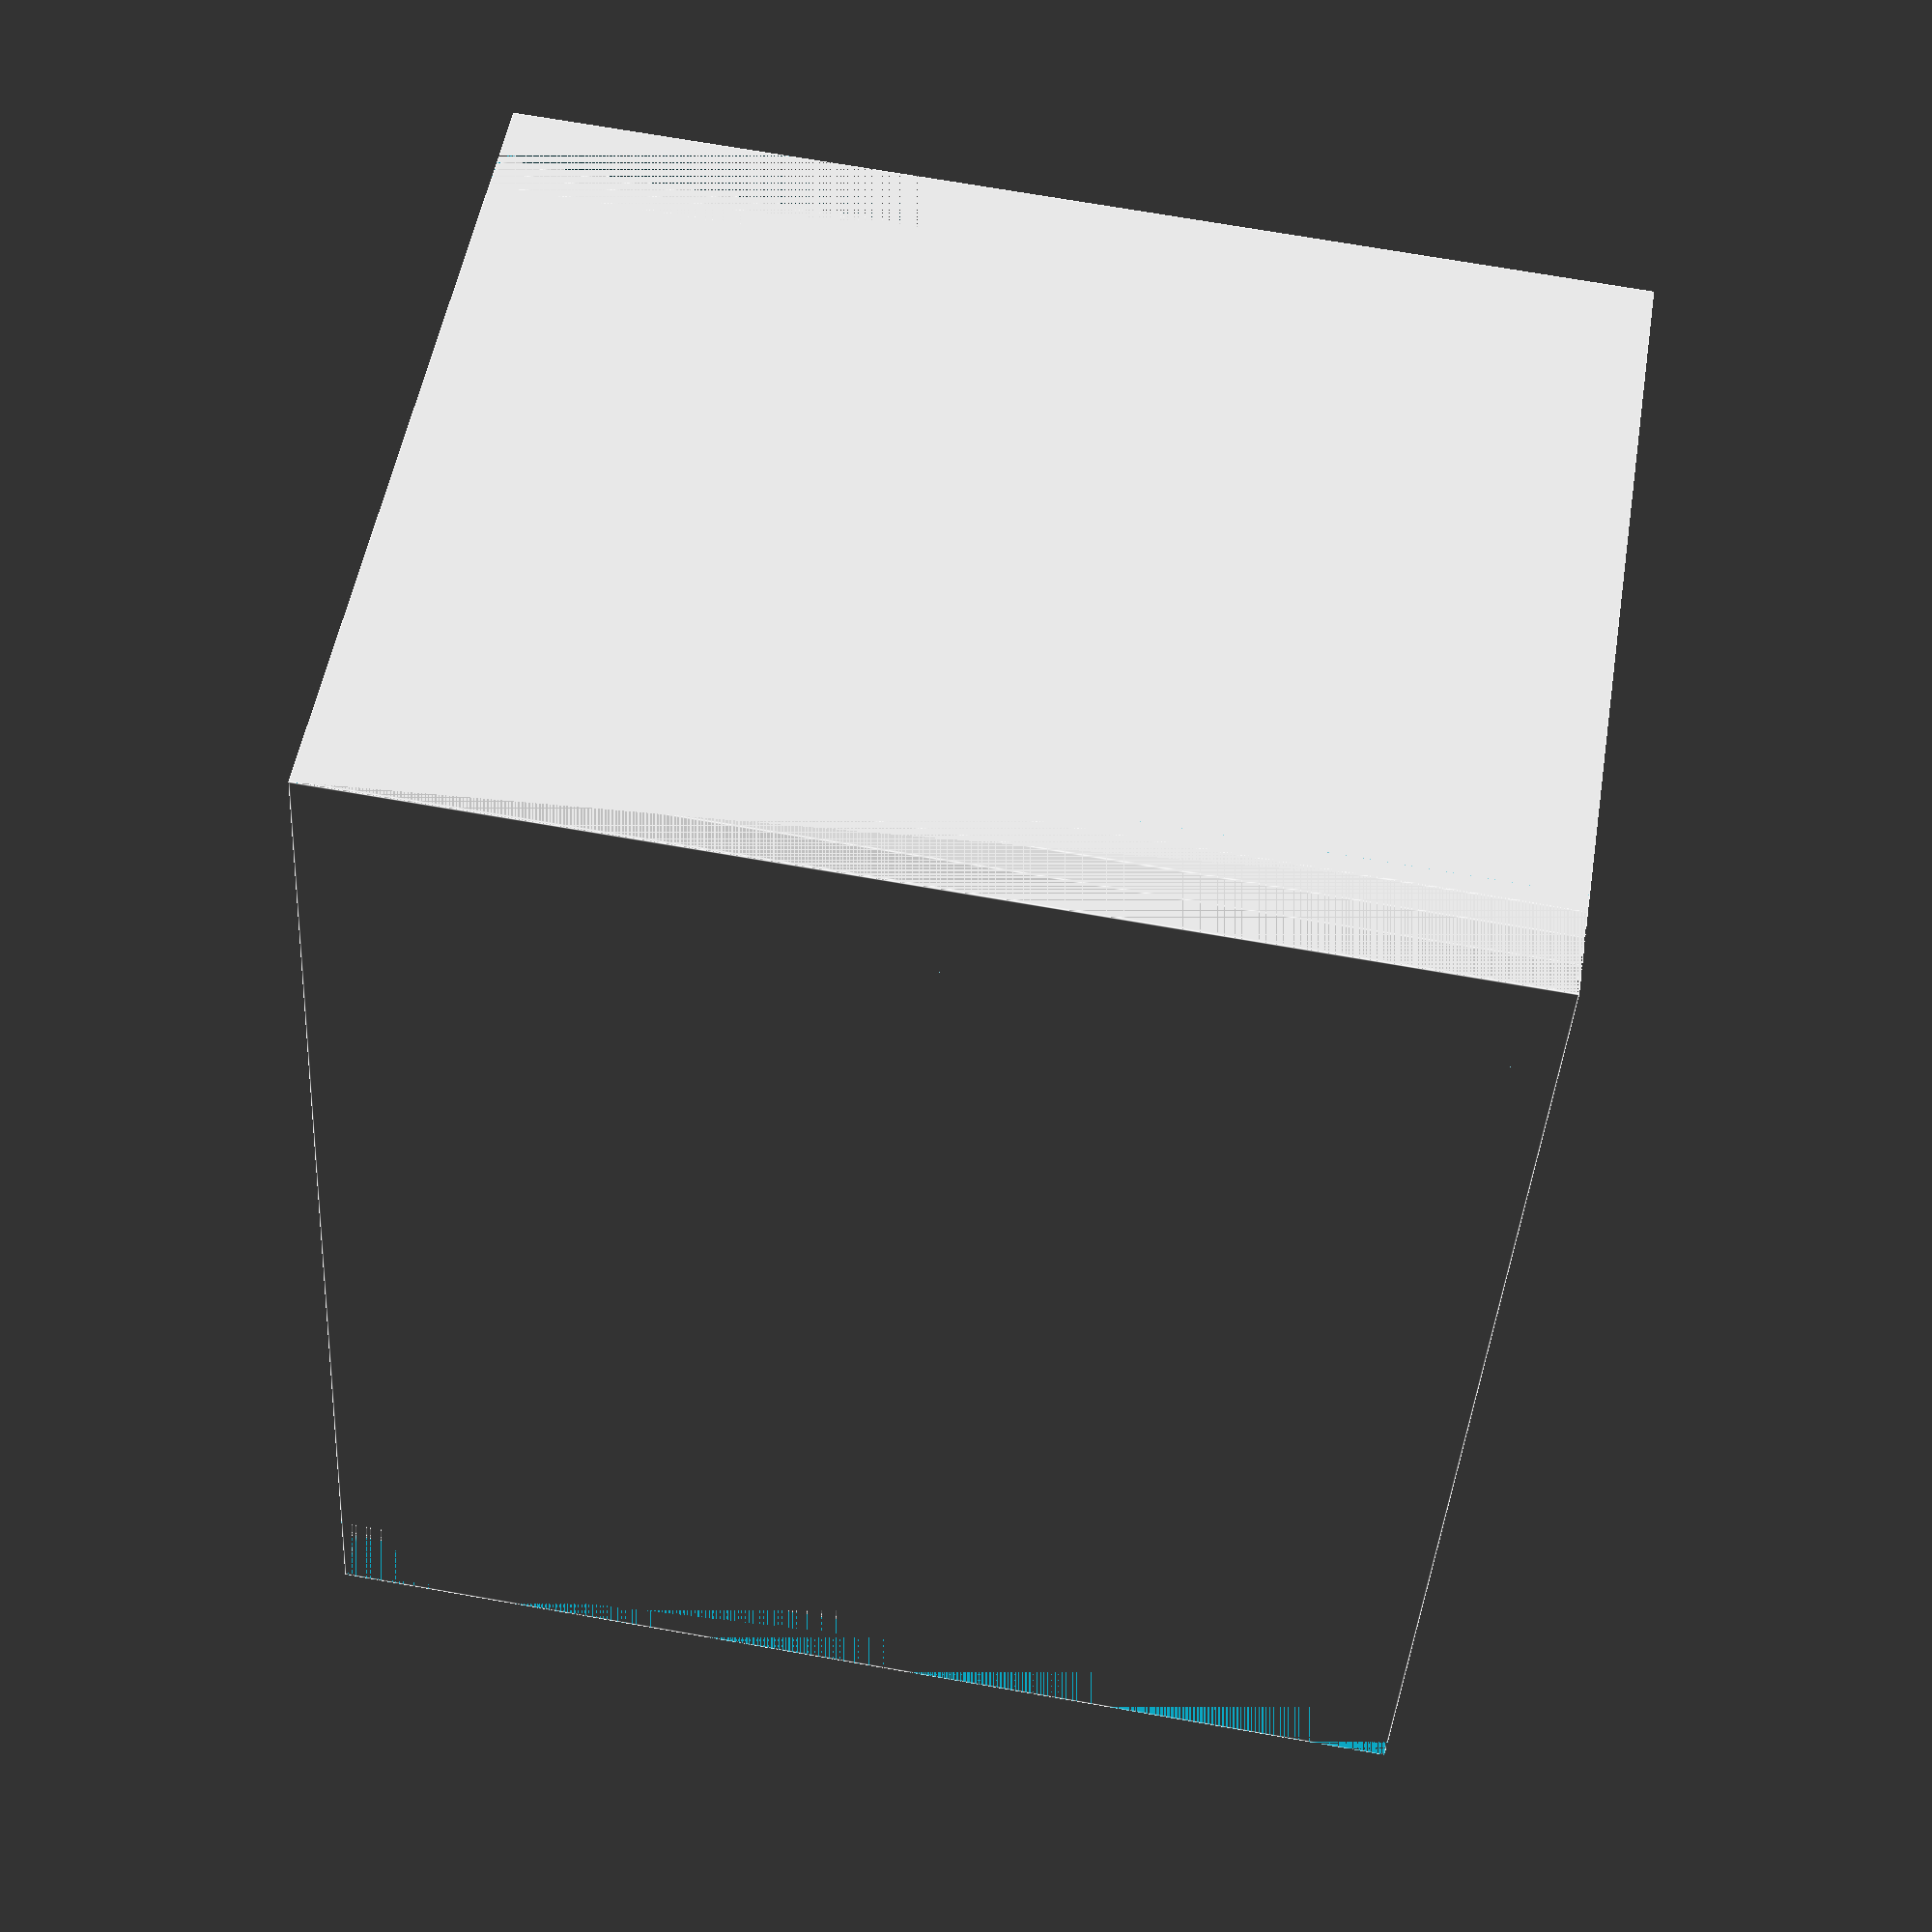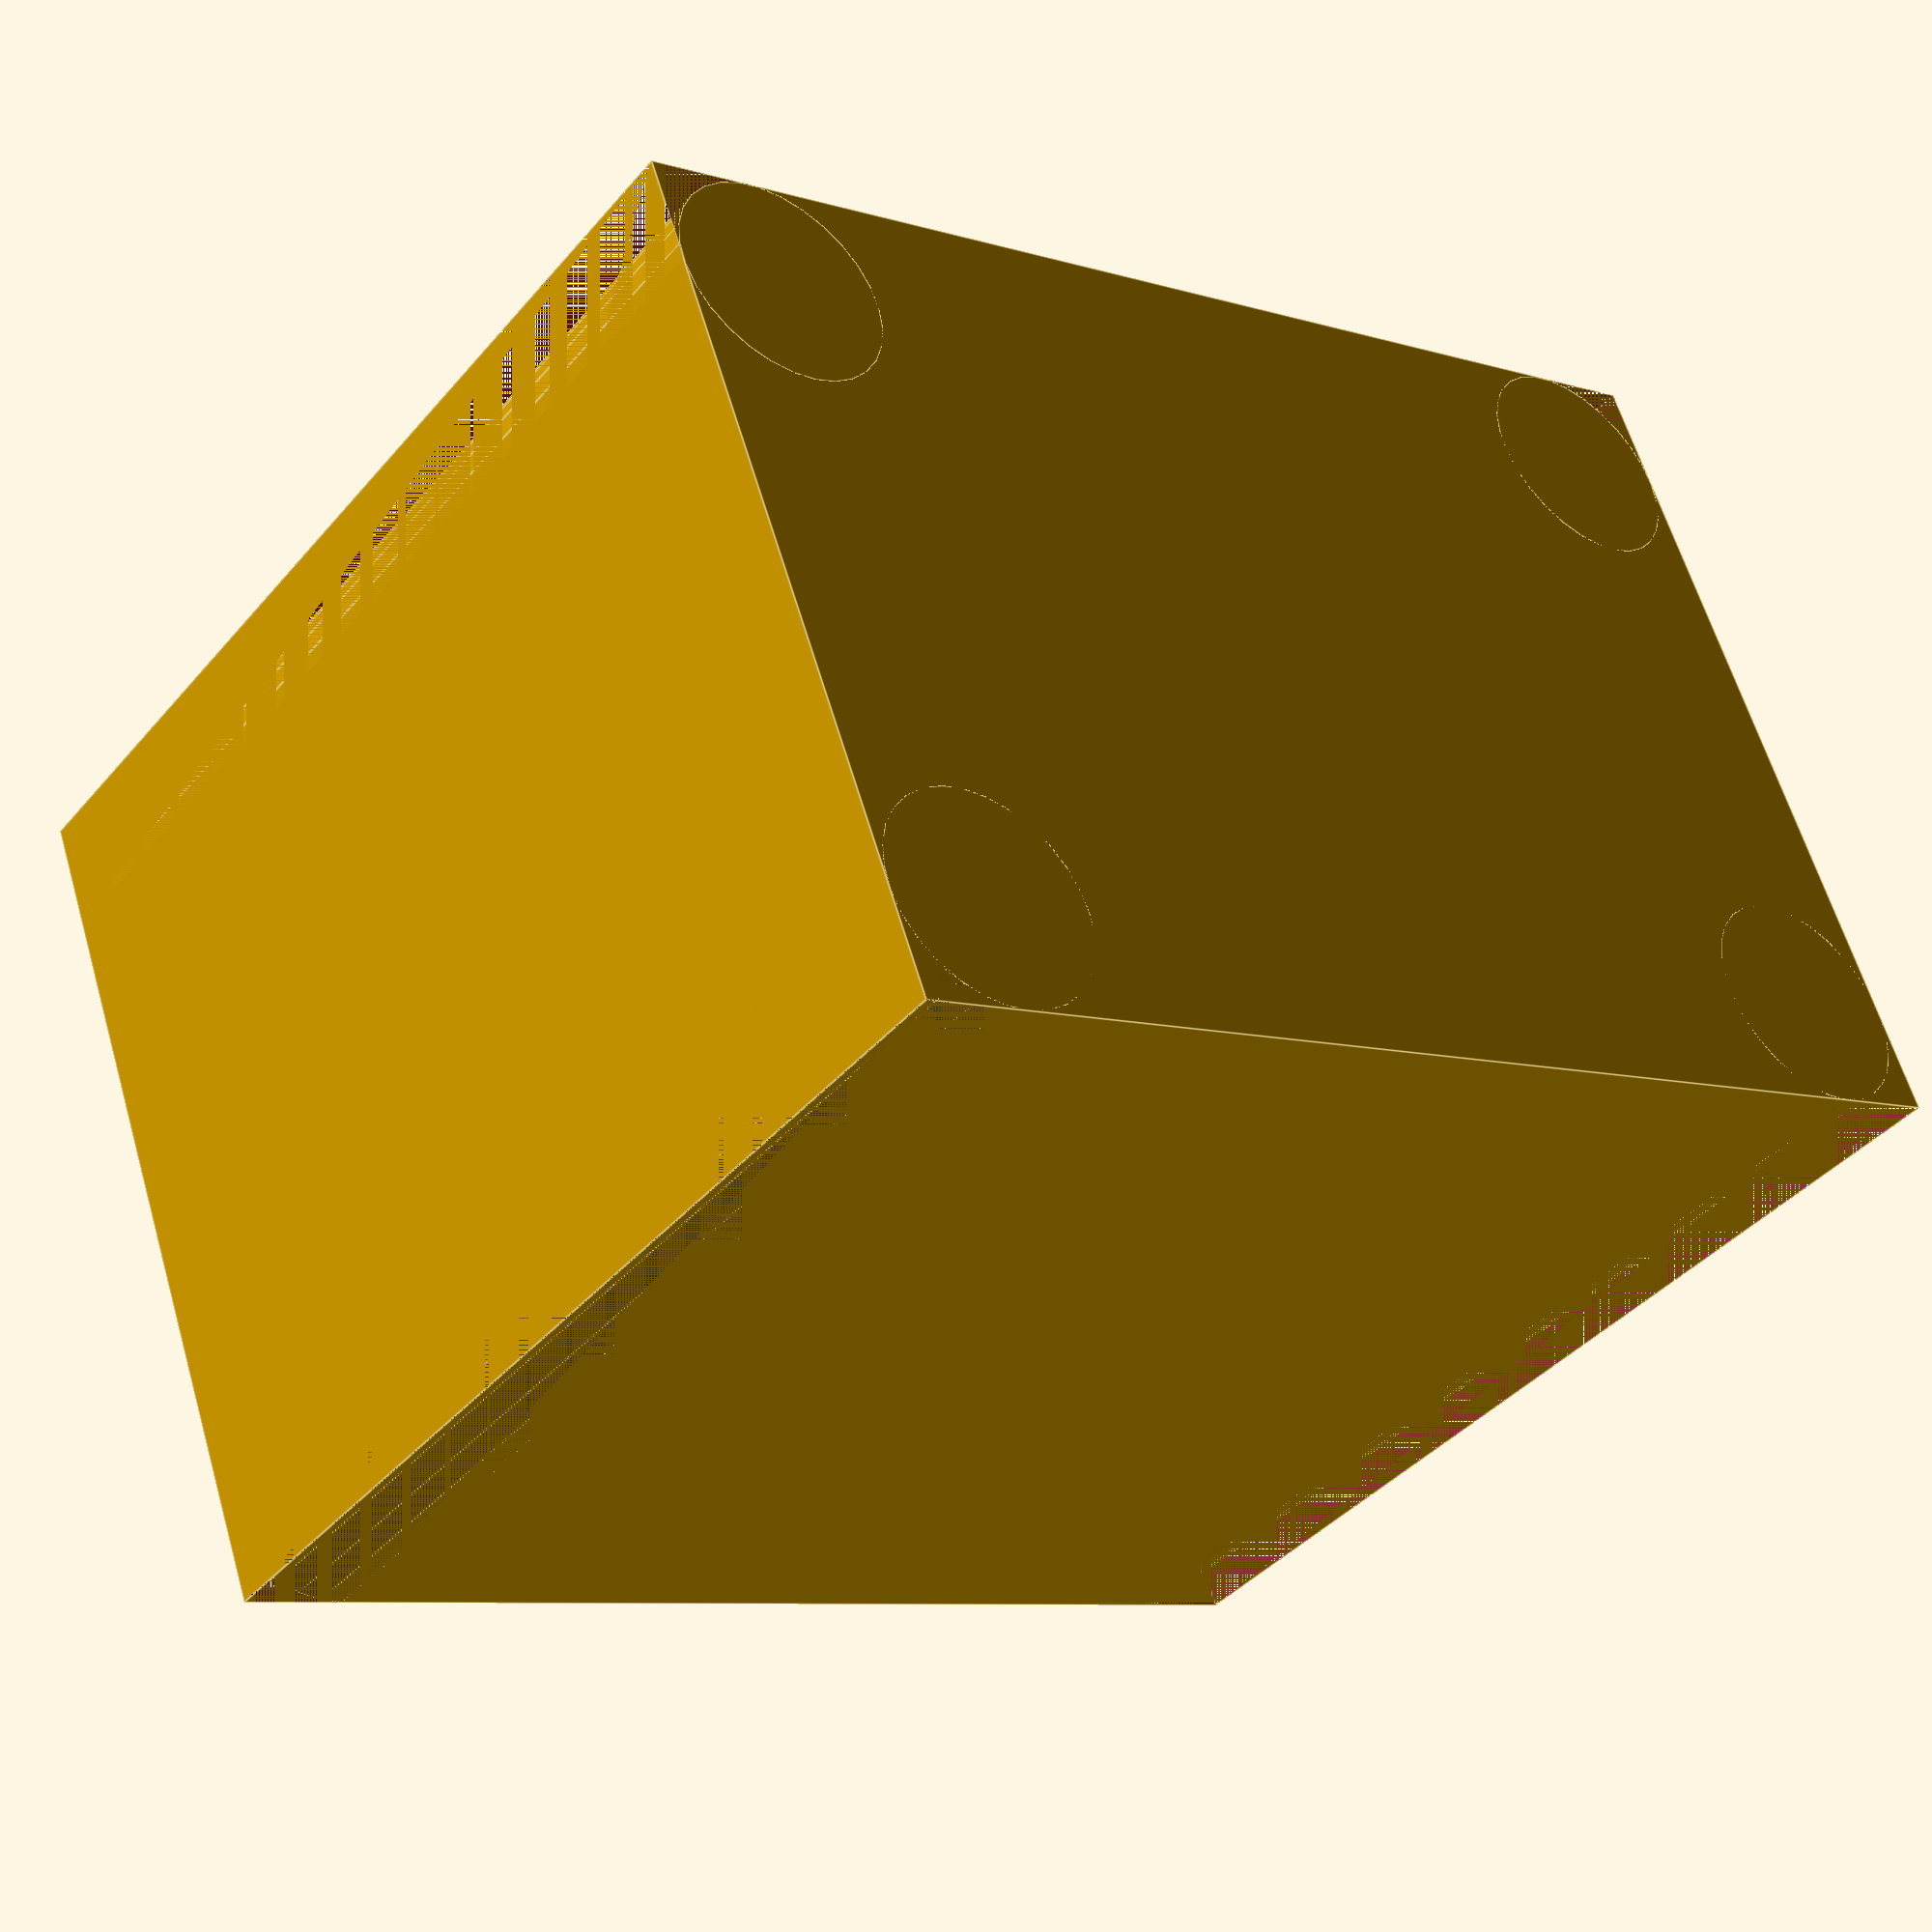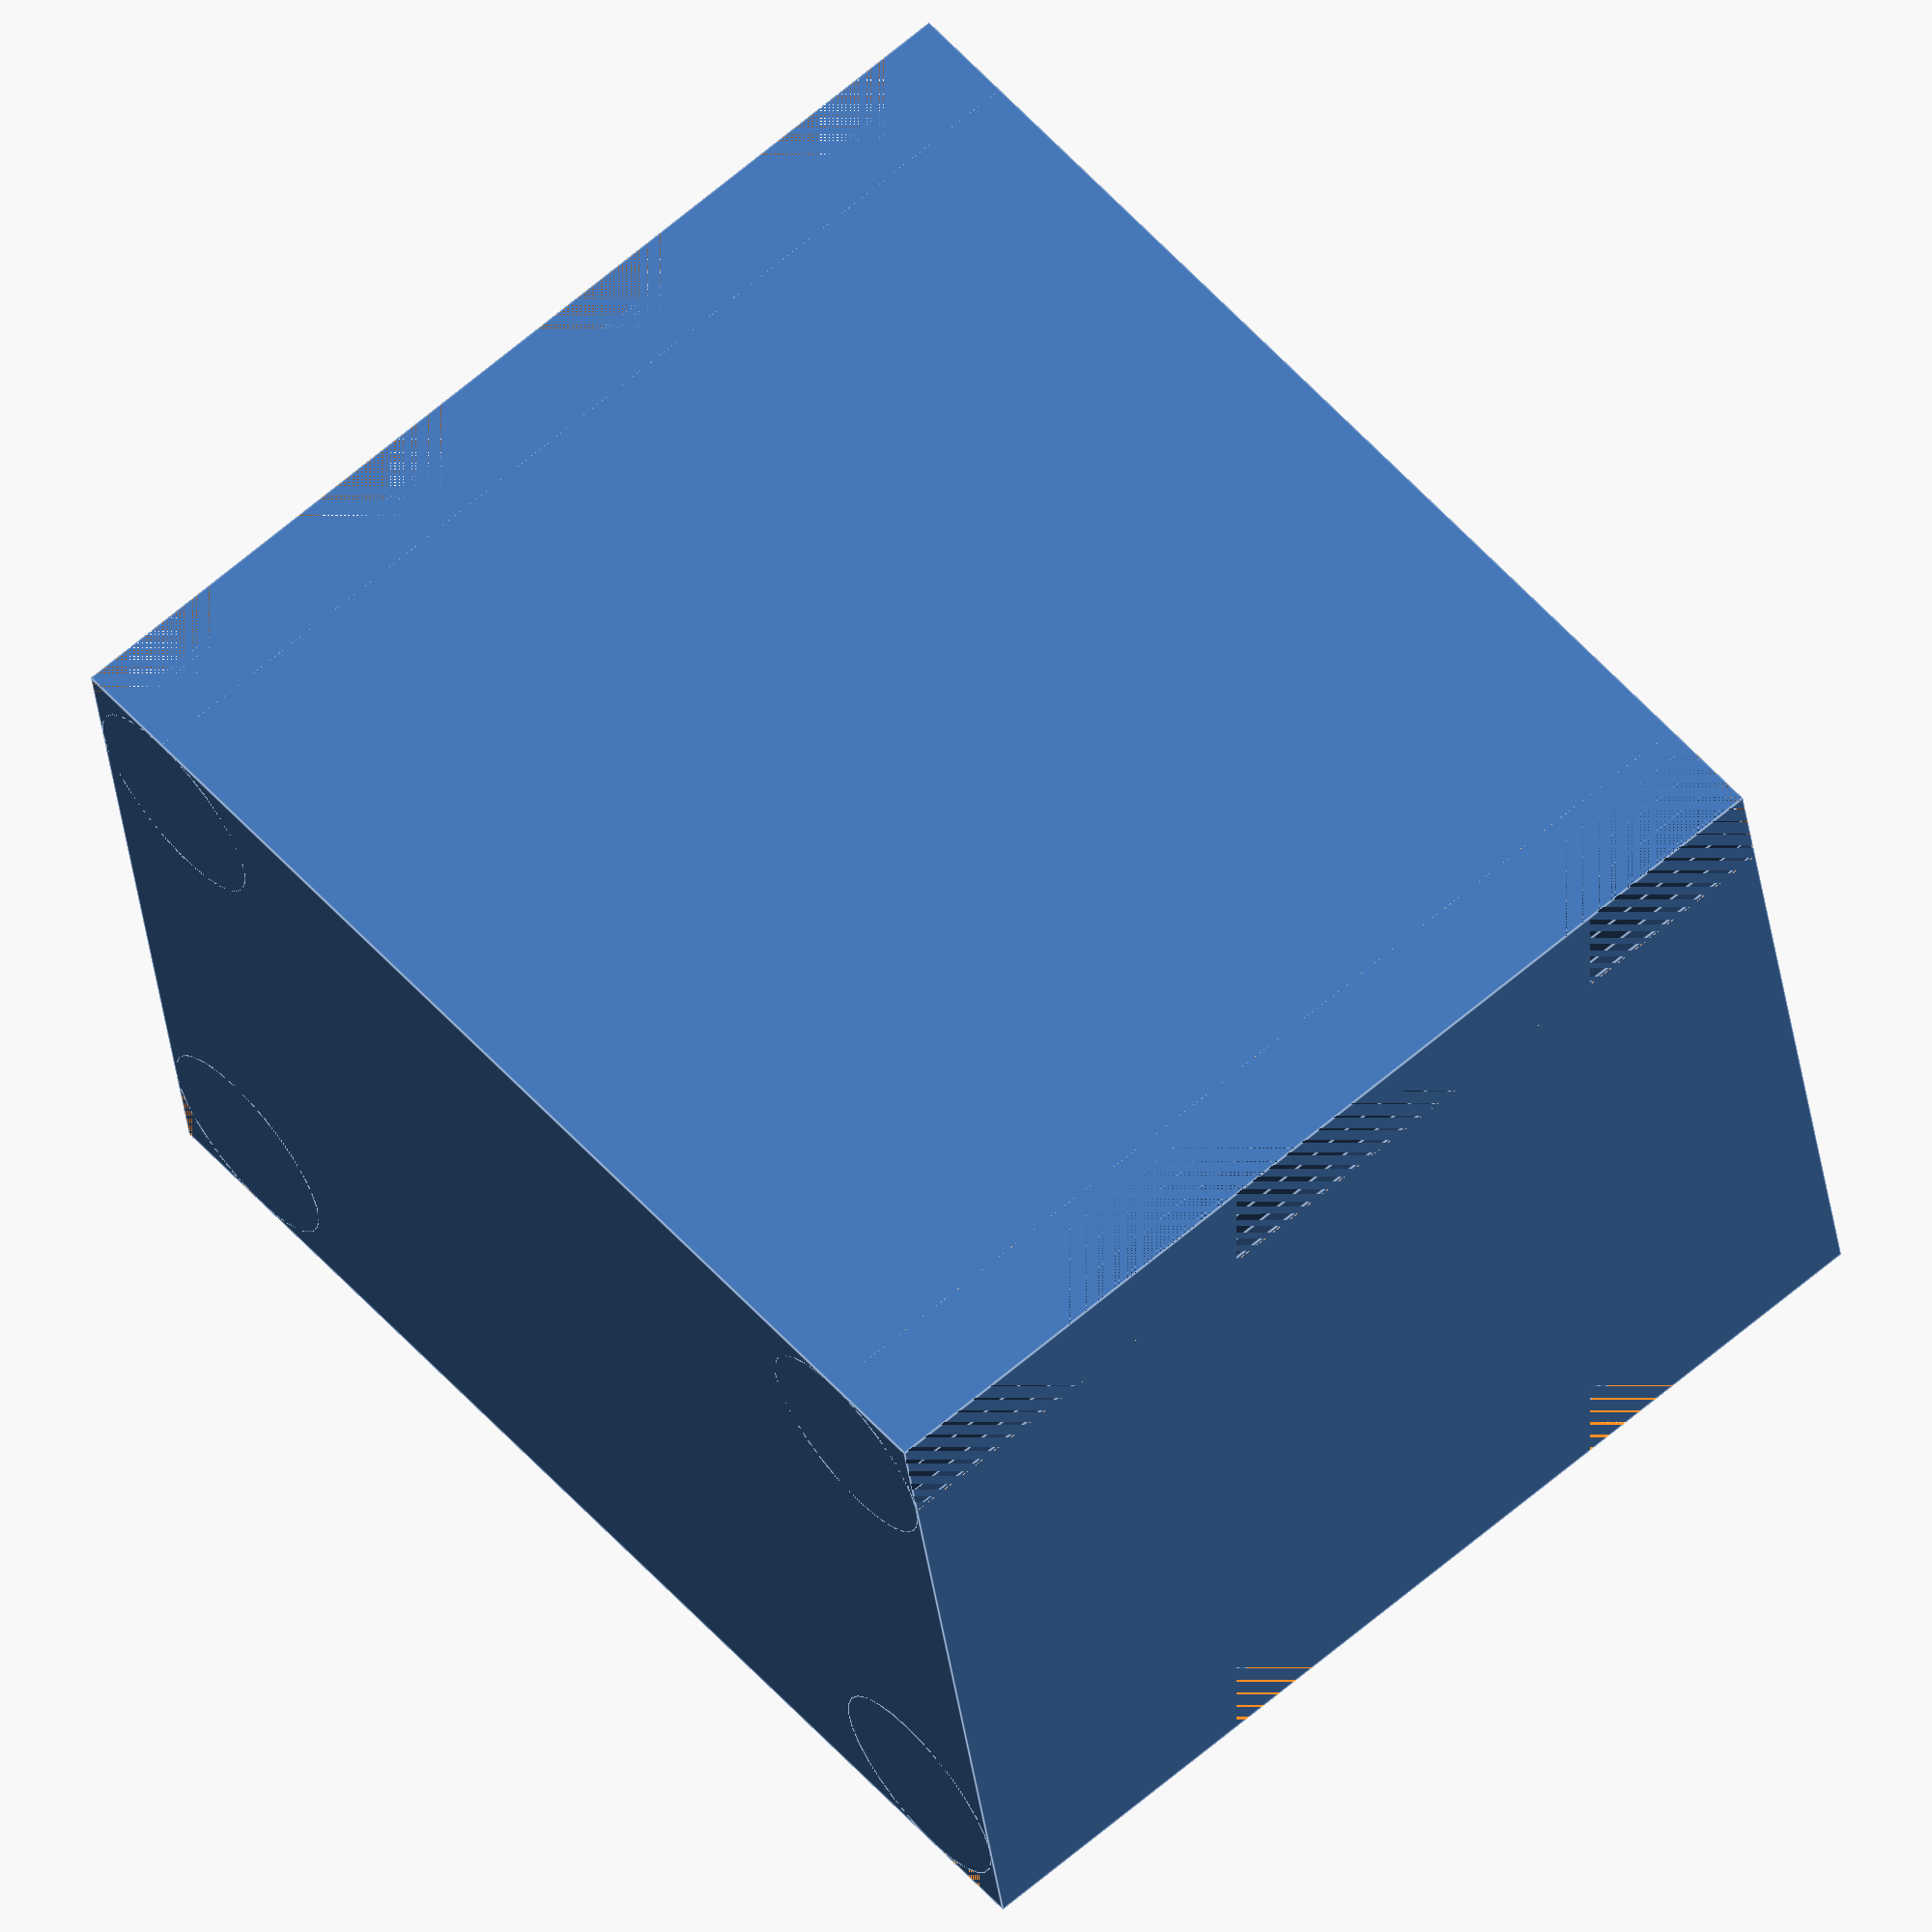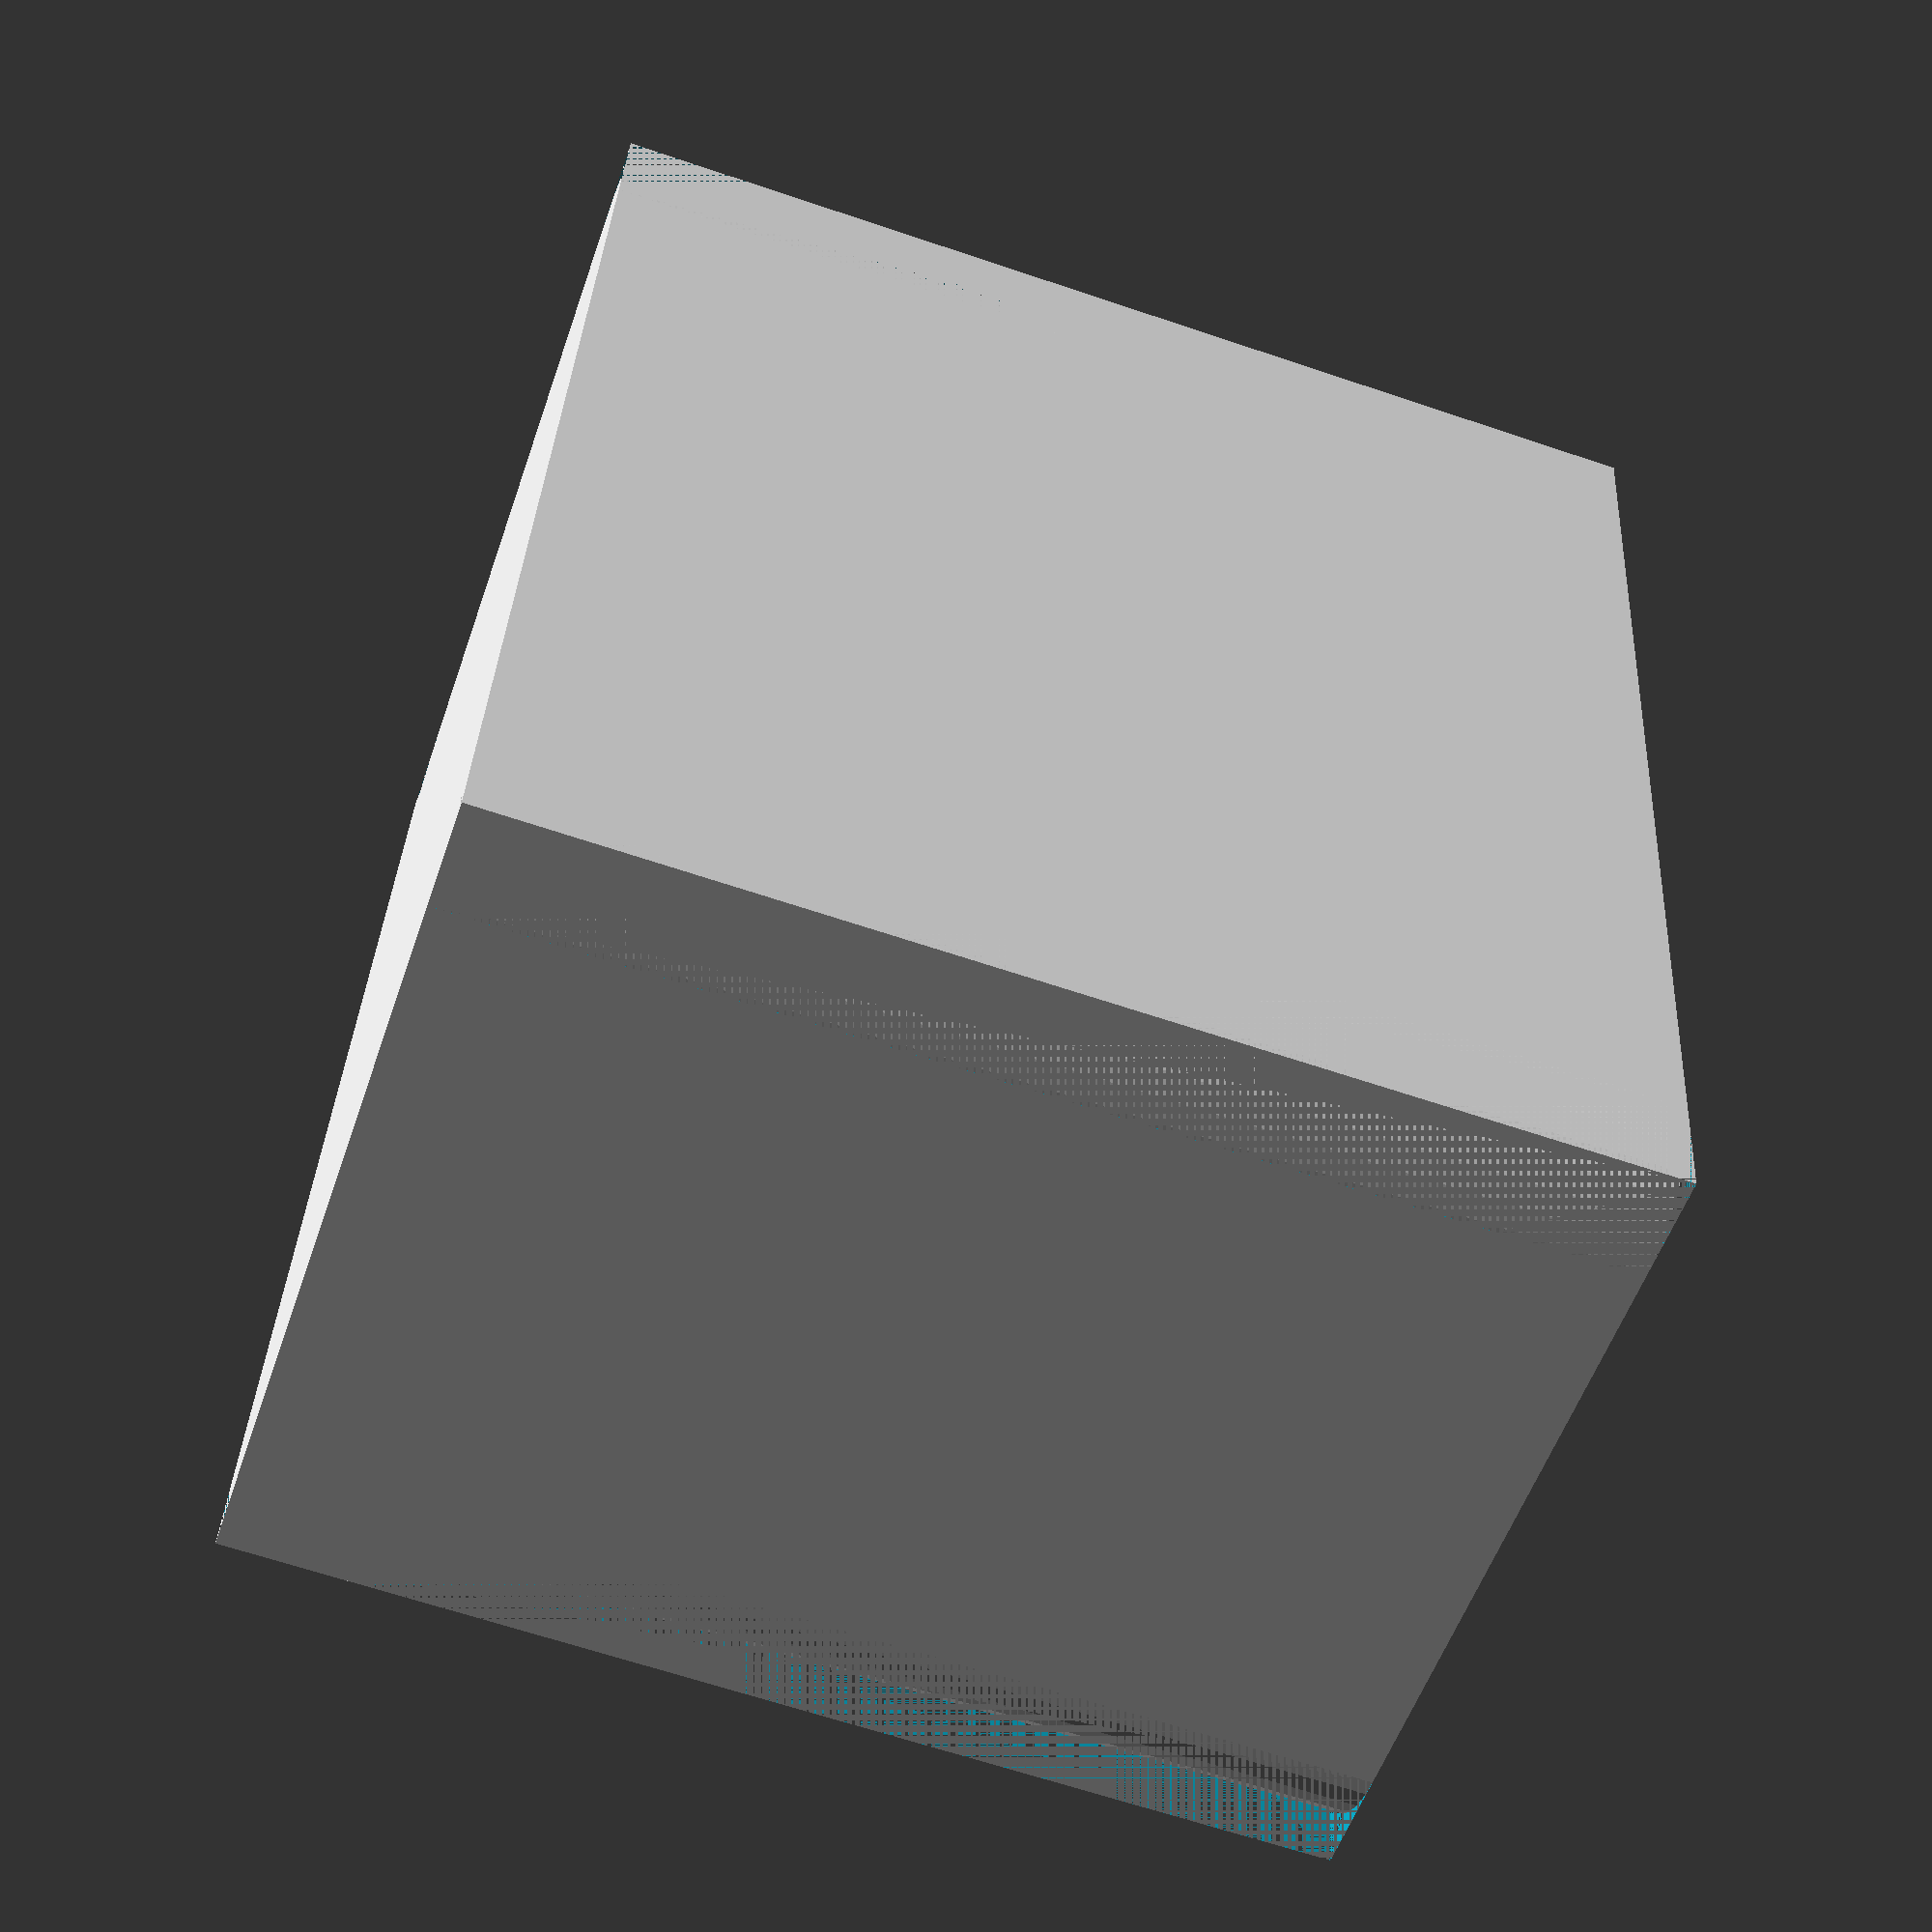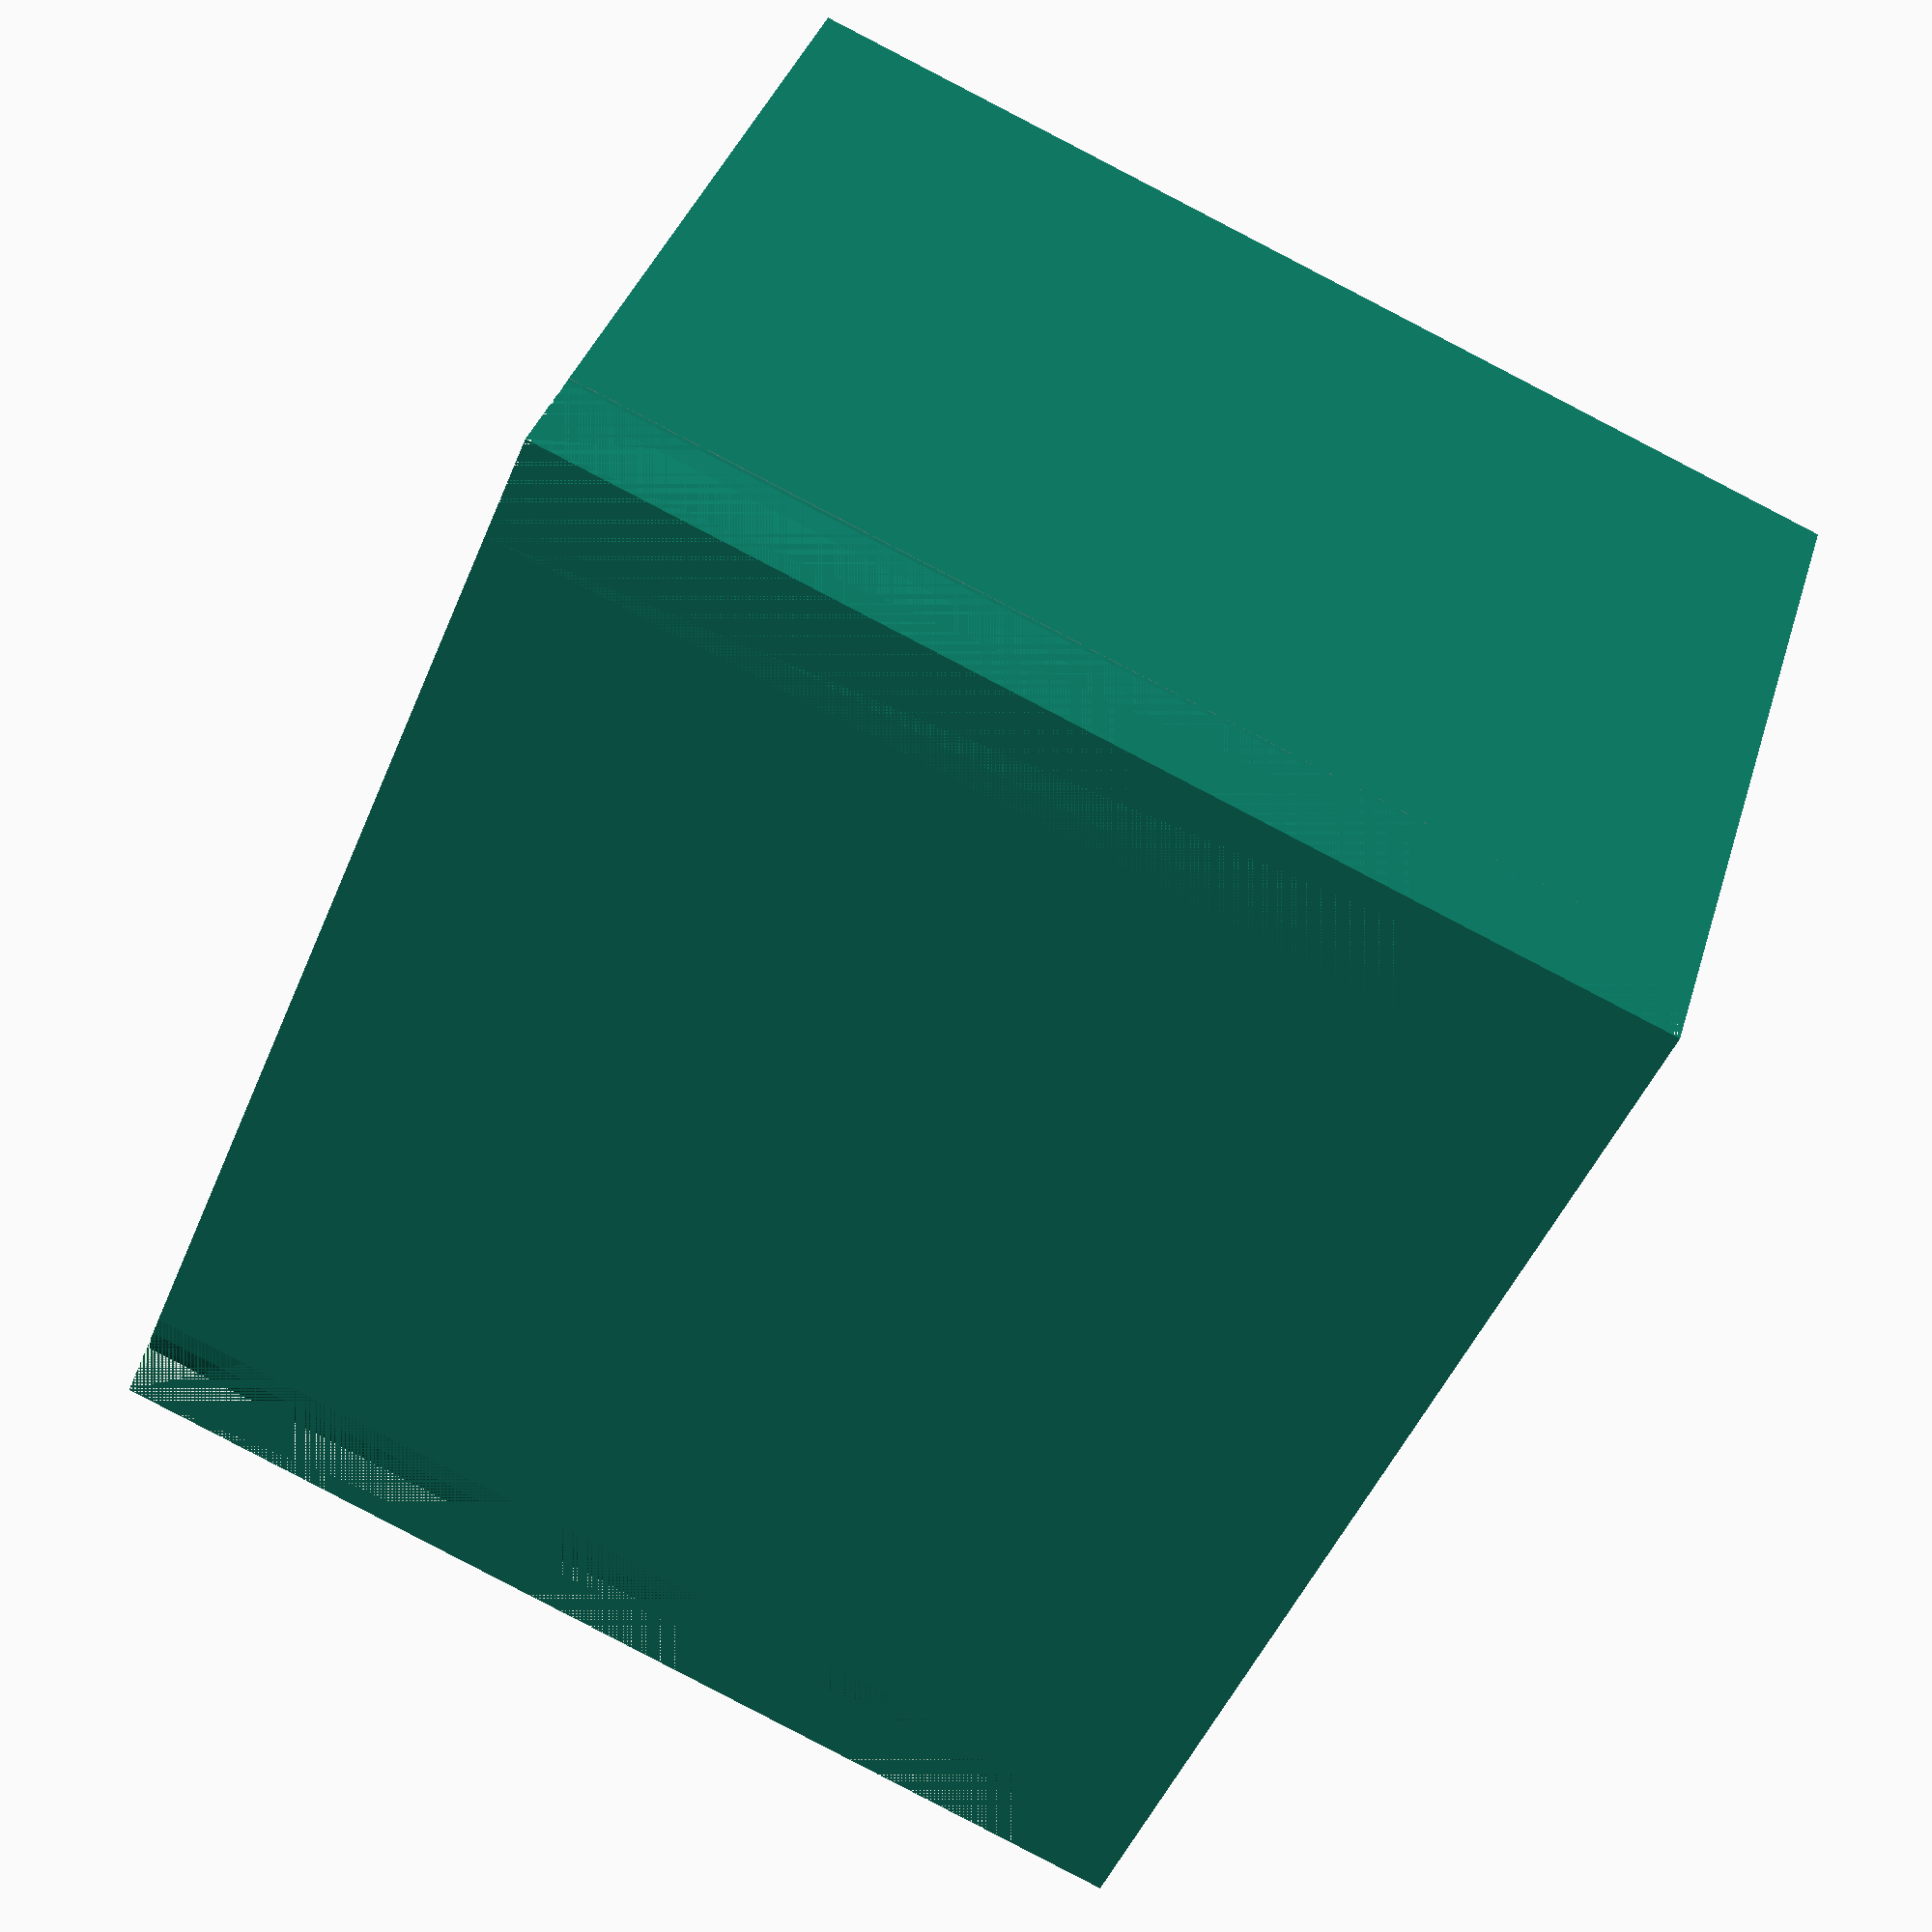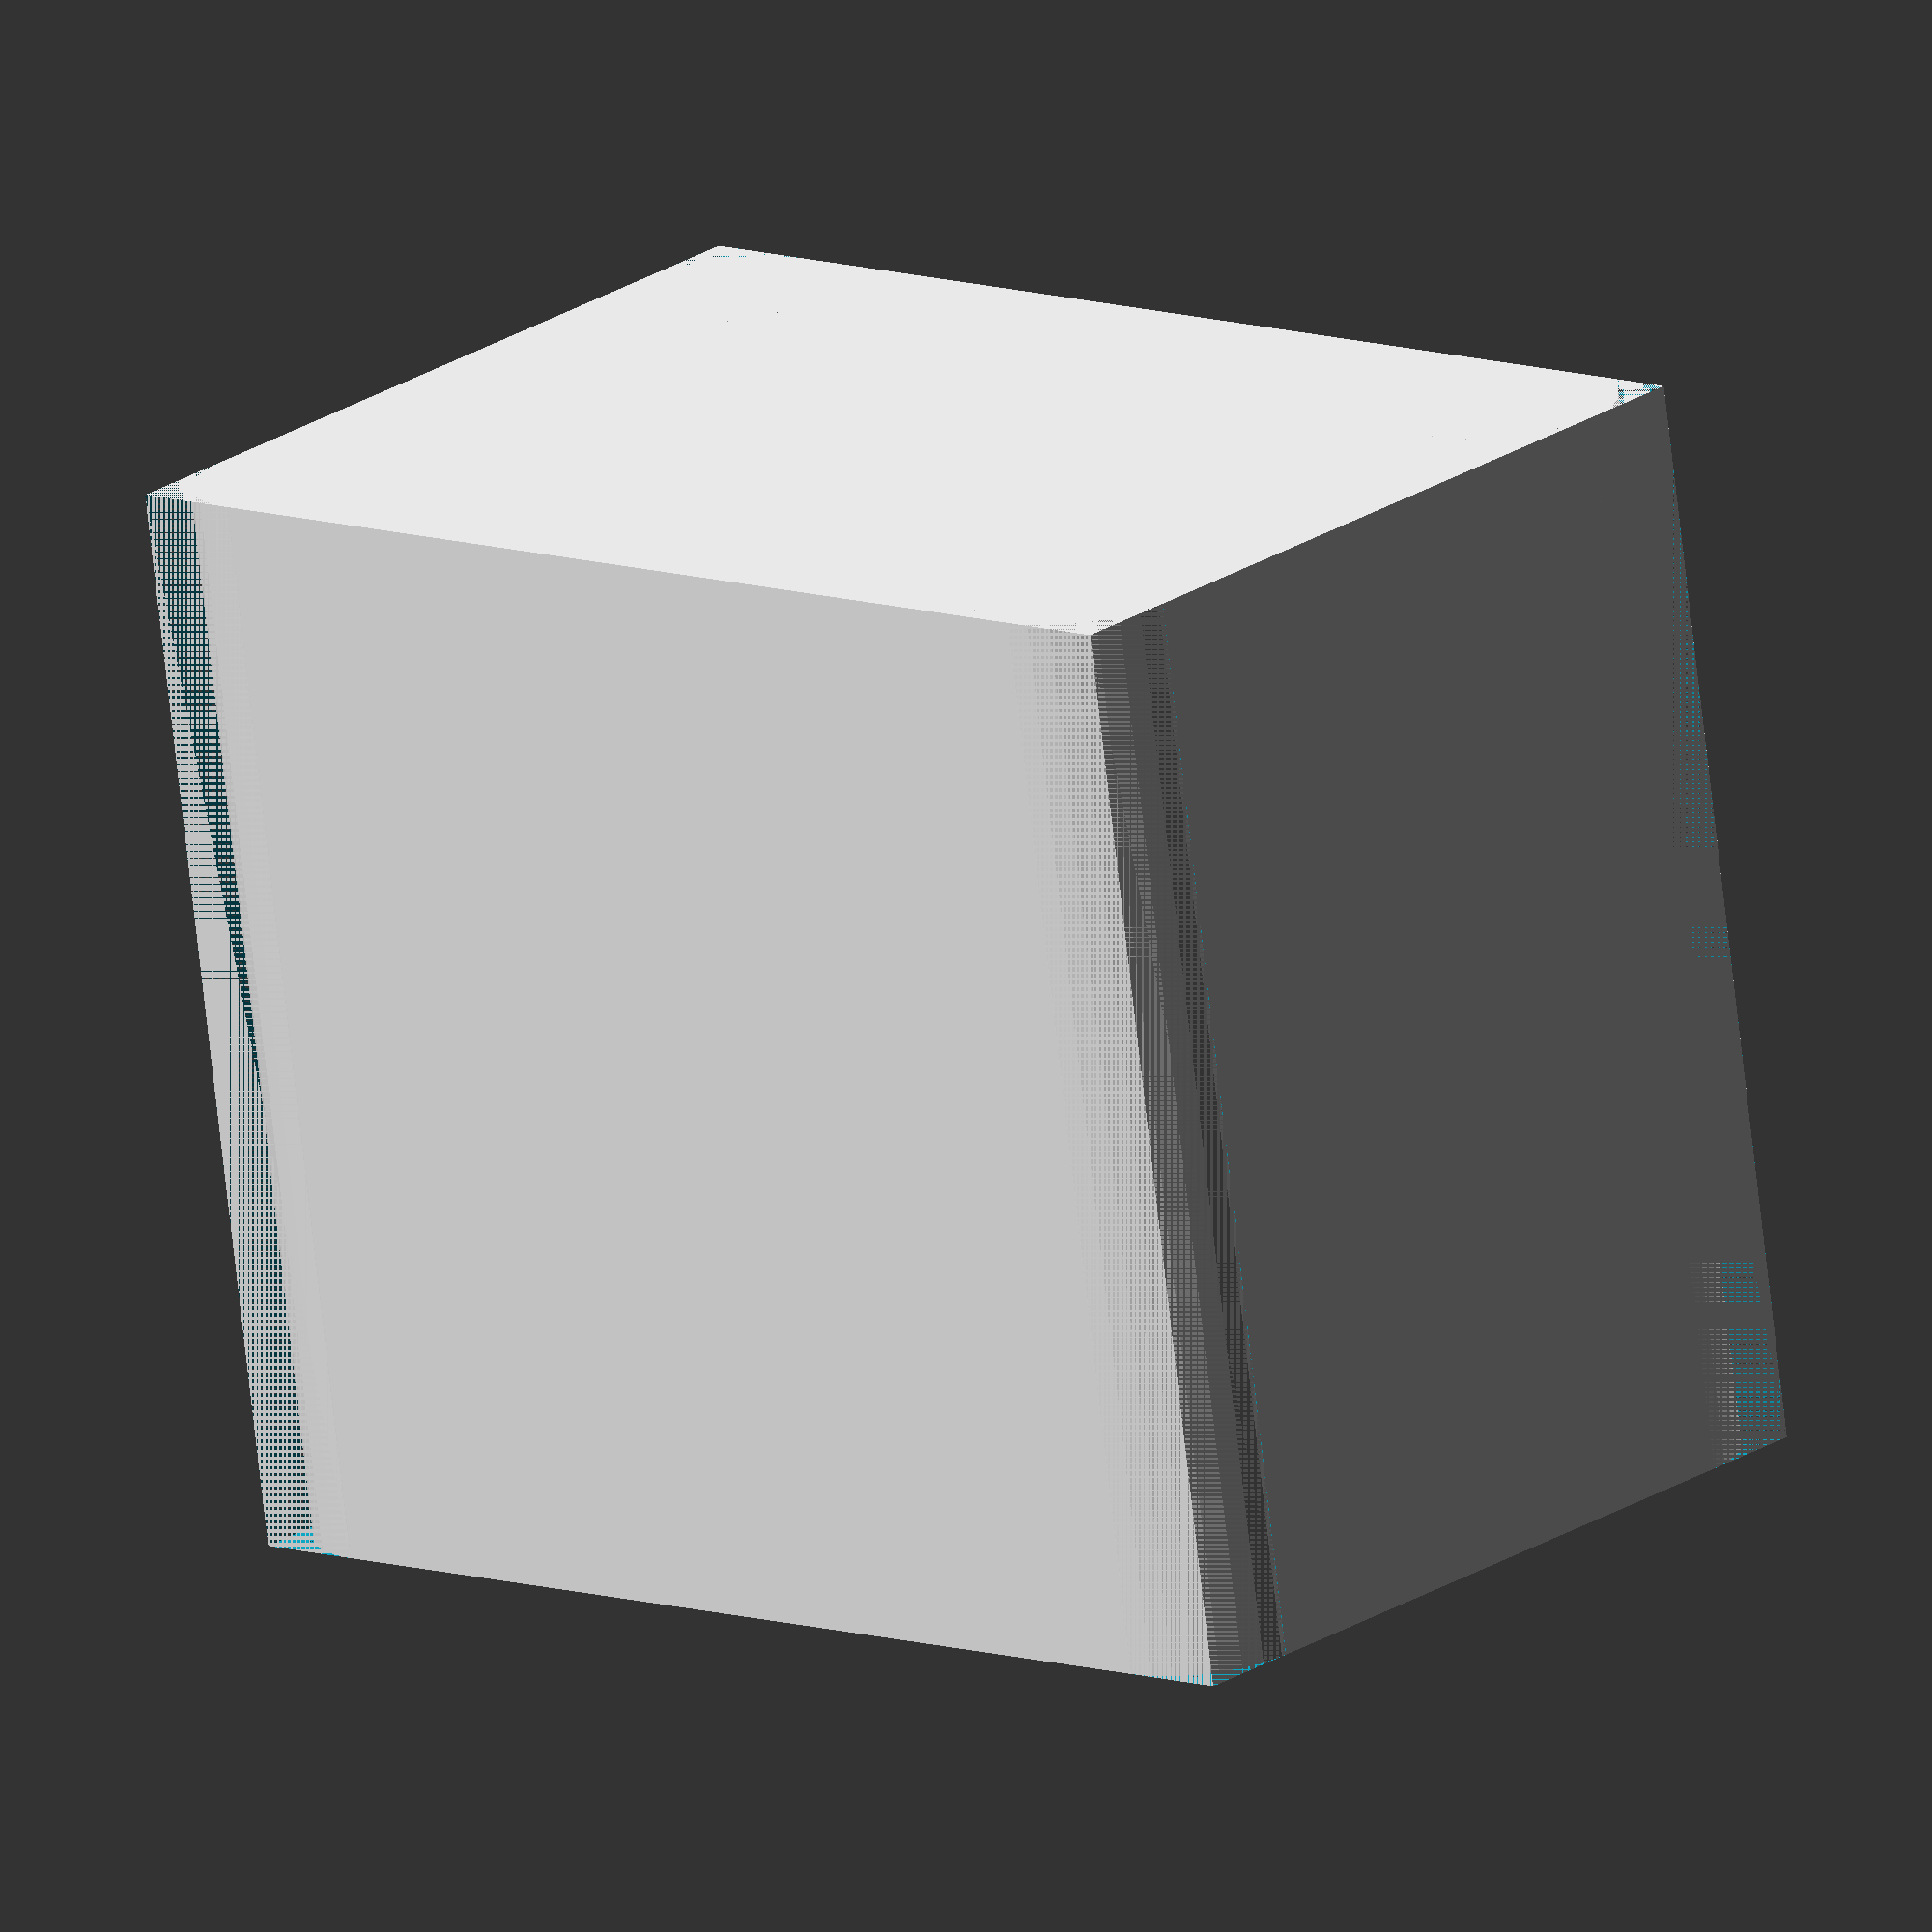
<openscad>

cellSize = 32.5;
cellHeight = 80;
numberCellLength = 2;
numberCellWidth = 3;
totalCells = numberCellLength*numberCellWidth;
height = 90;
buffer = 3;
xBankLength = 2*buffer + numberCellLength*cellSize;
yBankLength = 2*buffer + numberCellWidth*cellSize;
screwSize = 3.4;
screwLength = 10;

module bankCore(){
  //cut the corners while drawing the shape out
  difference(){
      cube([xBankLength, yBankLength, height]);
      cube([3*buffer, 3*buffer, height]);
      translate([xBankLength - 3*buffer, 0, 0])
        cube([3*buffer, 3*buffer, height]);
      translate([xBankLength - 3*buffer, yBankLength - 3*buffer, 0])
        cube([3*buffer, 3*buffer, height]);
      translate([0, yBankLength - 3*buffer, 0])
        cube([3*buffer,3*buffer,height]);
      screwTapping();
    }

    translate([3*buffer, 3*buffer, 0])
      cylinder(r = 3*buffer, height);
    translate([xBankLength - 3*buffer, 3*buffer, 0])
      cylinder(r=3*buffer, height);
    translate([3*buffer, yBankLength-3*buffer, 0])
      cylinder(r=3*buffer, height);
    translate([xBankLength - 3*buffer, yBankLength - 3*buffer, 0])
      cylinder(r=3*buffer, height);
}

module cellConstructor(){
  for(x = [0:numberCellWidth - 1]){
    for(y = [0:numberCellLength - 1]){
      translate([buffer + (cellSize/2) + (cellSize*y), buffer + (cellSize/2) + (cellSize*x), buffer])
        cylinder(h = height-buffer, d = cellSize, $fn = 90);
    }
  }
}

module supportSkeletize(){
  // this cuts away extra areas inside the center posts
  for(x = [1:numberCellWidth-1]){
    for(y = [1:numberCellLength-1]){
      translate([buffer + cellSize + (cellSize*(y-1)), buffer + cellSize + (cellSize*(x-1)), buffer])
      cylinder(h = cellHeight - buffer - screwLength, d = (cellSize/2)*0.70);
    }
  }

  // these two cut away the thin round walls between the cells
  for(x = [0:numberCellLength-1]){
    translate([buffer + cellSize/4 + cellSize*x, buffer + cellSize/2, buffer])
    cube([cellSize/2, yBankLength - 2*buffer - cellSize, height - buffer]);
  }

  for(y = [0:numberCellWidth-1]){
    translate([buffer + cellSize/2, buffer + cellSize/4 + cellSize*y, buffer])
    cube([xBankLength - 2*buffer - cellSize, cellSize/2, height - buffer]);
  }
  
  // this cuts the posts down for mounting things
  translate([buffer + cellSize/2, buffer + cellSize/2, cellHeight])
  cube([xBankLength - 2*buffer - cellSize, yBankLength - 2*buffer - cellSize, height - cellHeight]);  
}

module screwTapping(){
  // these add the exterior screws
  for(x=[0:numberCellLength-1]){
    translate([buffer+cellSize+(cellSize*x),buffer,height-screwLength])
    cylinder(h = screwLength, d = screwSize, $fn = 20);
    translate([buffer+cellSize+(cellSize*x),yBankLength-buffer,height-screwLength])
    cylinder(h = screwLength, d = screwSize, $fn = 20);
  }

  for(y=[0:numberCellWidth-1]){
    translate([buffer,buffer+cellSize+(cellSize*y),height-screwLength])
    cylinder(h = screwLength, d = screwSize, $fn = 20);
    translate([xBankLength-buffer,buffer+cellSize+(cellSize*y),height-screwLength])
    cylinder(h = screwLength, d = screwSize, $fn = 20);
  }
  
  // this adds interior screw holes in the posts
  for(x = [1:numberCellLength]){
    for(y = [1:numberCellWidth]){
      translate([buffer + cellSize + (cellSize*(y-1)), buffer + cellSize + (cellSize*(x-1)), buffer + cellHeight - screwLength])
      cylinder(h = screwLength, d = screwSize, $fn = 20);
    }
  }
}

// Final Assembly!

difference(){
  bankCore();
  cellConstructor();
  supportSkeletize();
}

</openscad>
<views>
elev=108.3 azim=200.9 roll=260.1 proj=p view=edges
elev=40.1 azim=110.5 roll=143.9 proj=p view=edges
elev=294.2 azim=280.0 roll=229.4 proj=o view=edges
elev=64.3 azim=170.5 roll=251.1 proj=p view=wireframe
elev=87.3 azim=126.2 roll=62.6 proj=p view=solid
elev=73.3 azim=48.5 roll=186.4 proj=o view=wireframe
</views>
